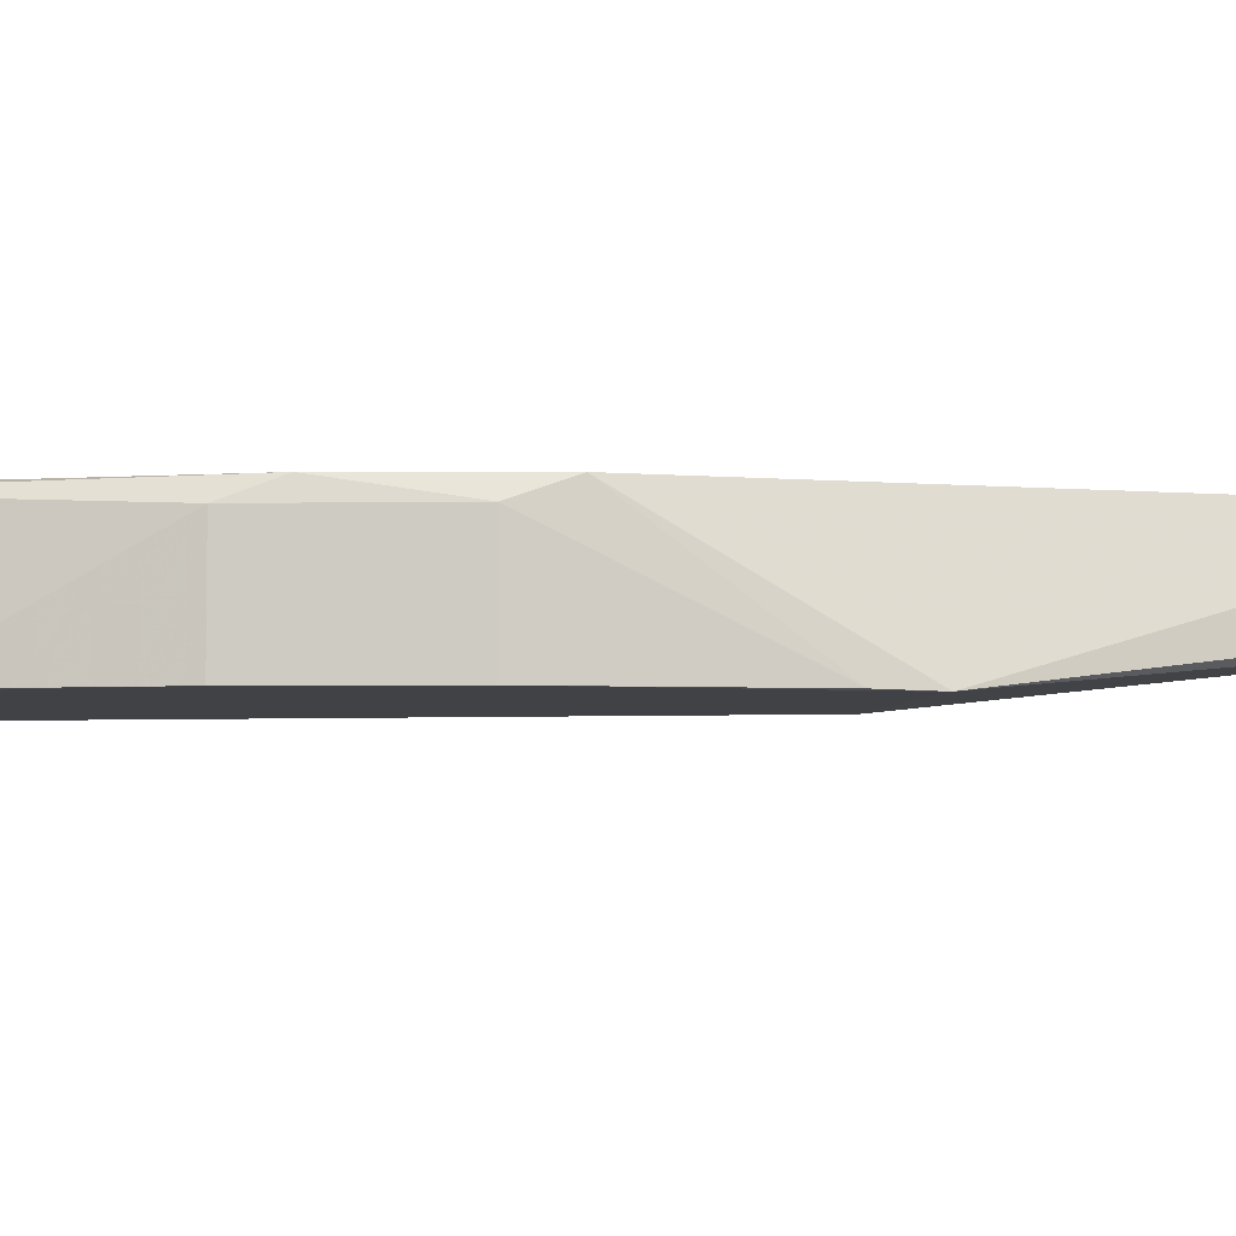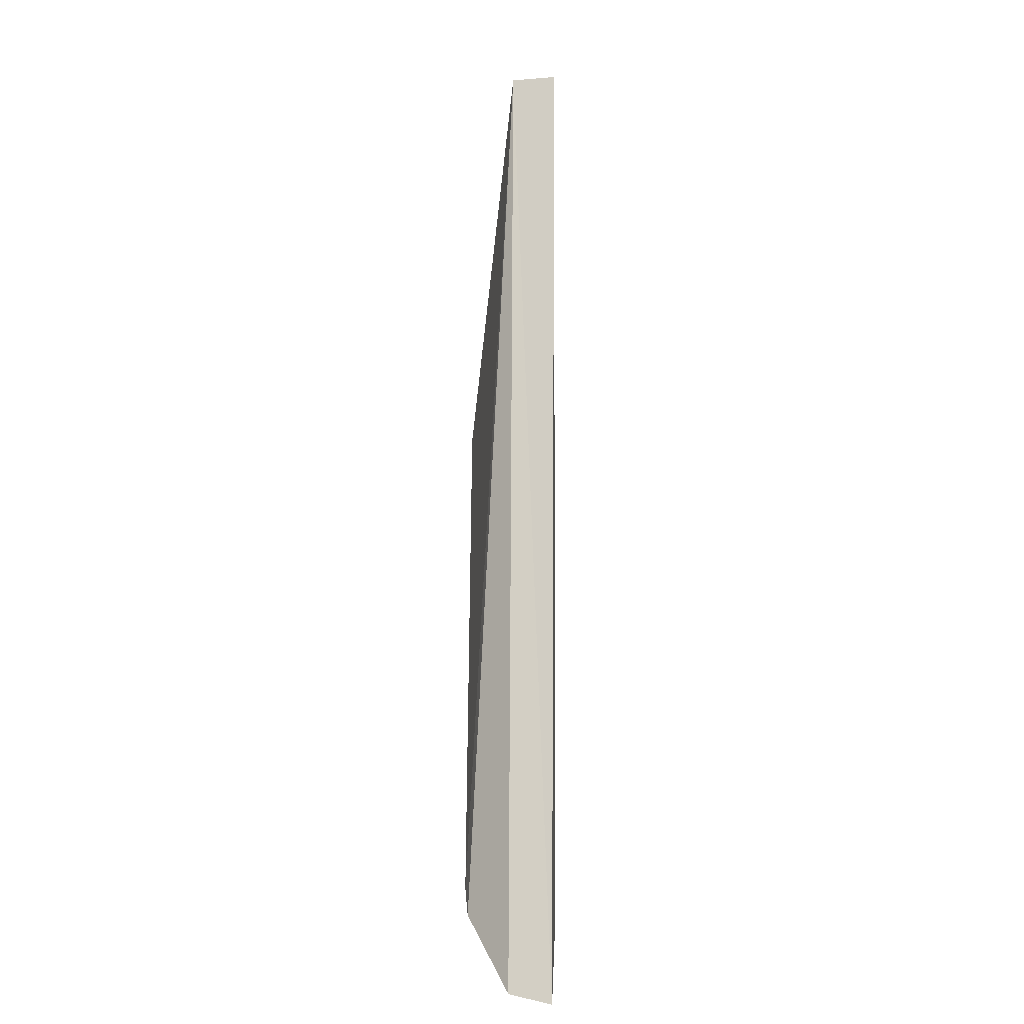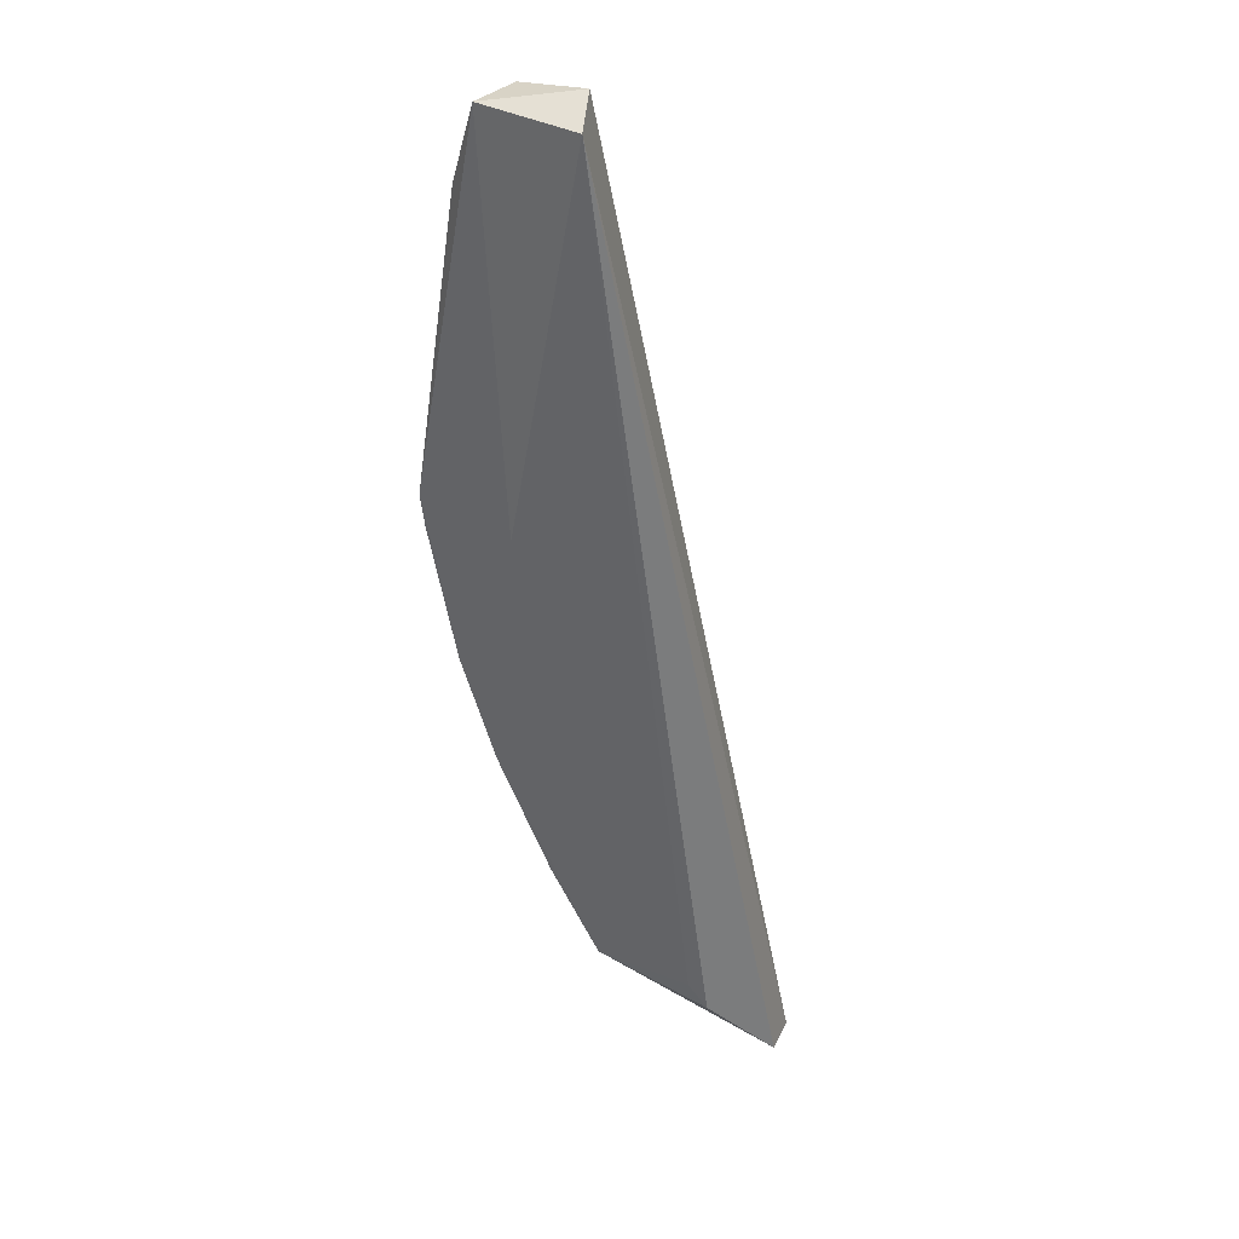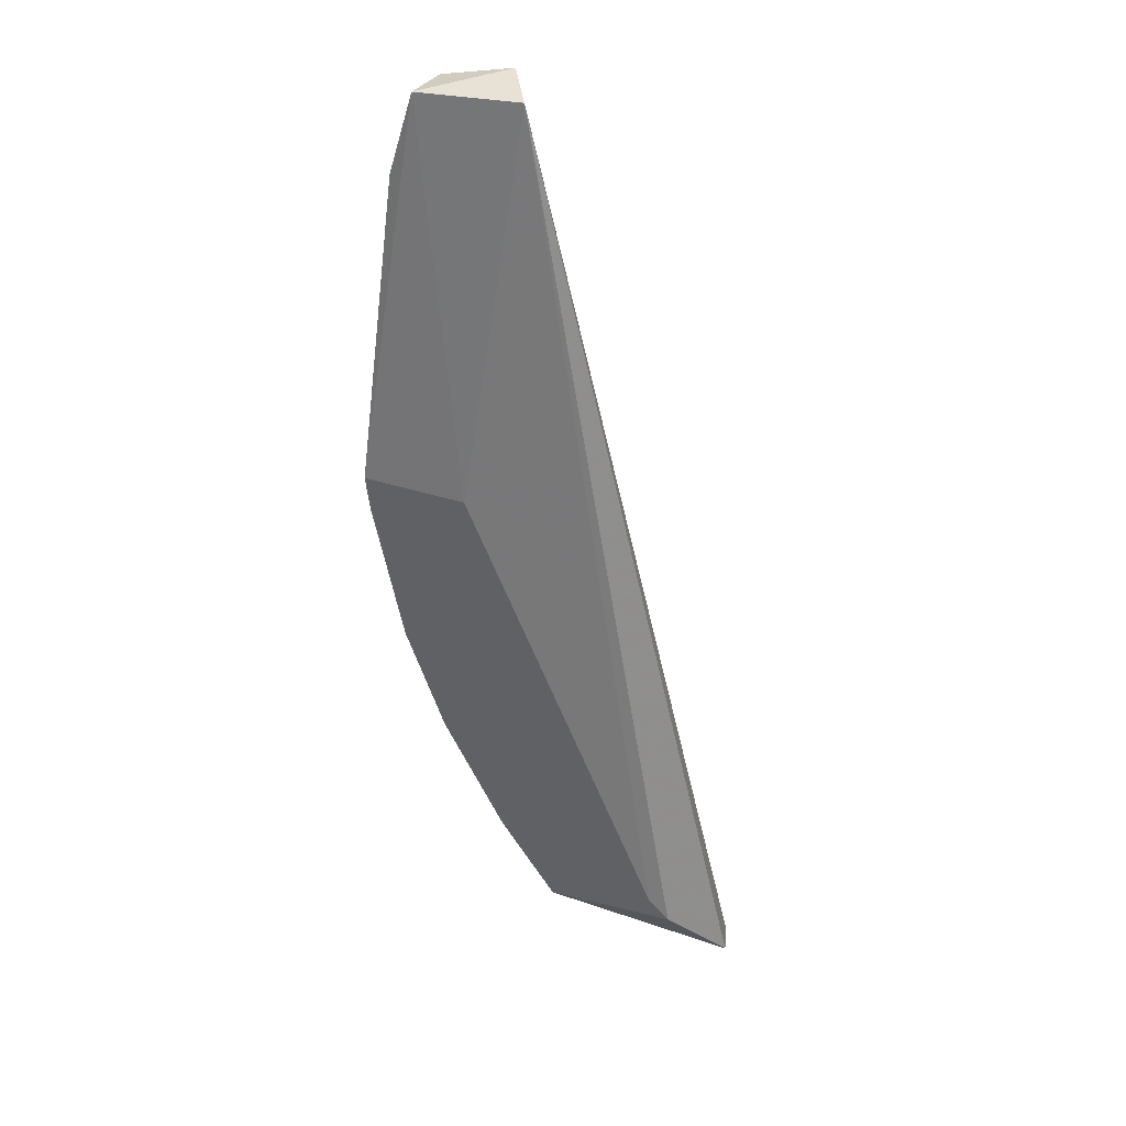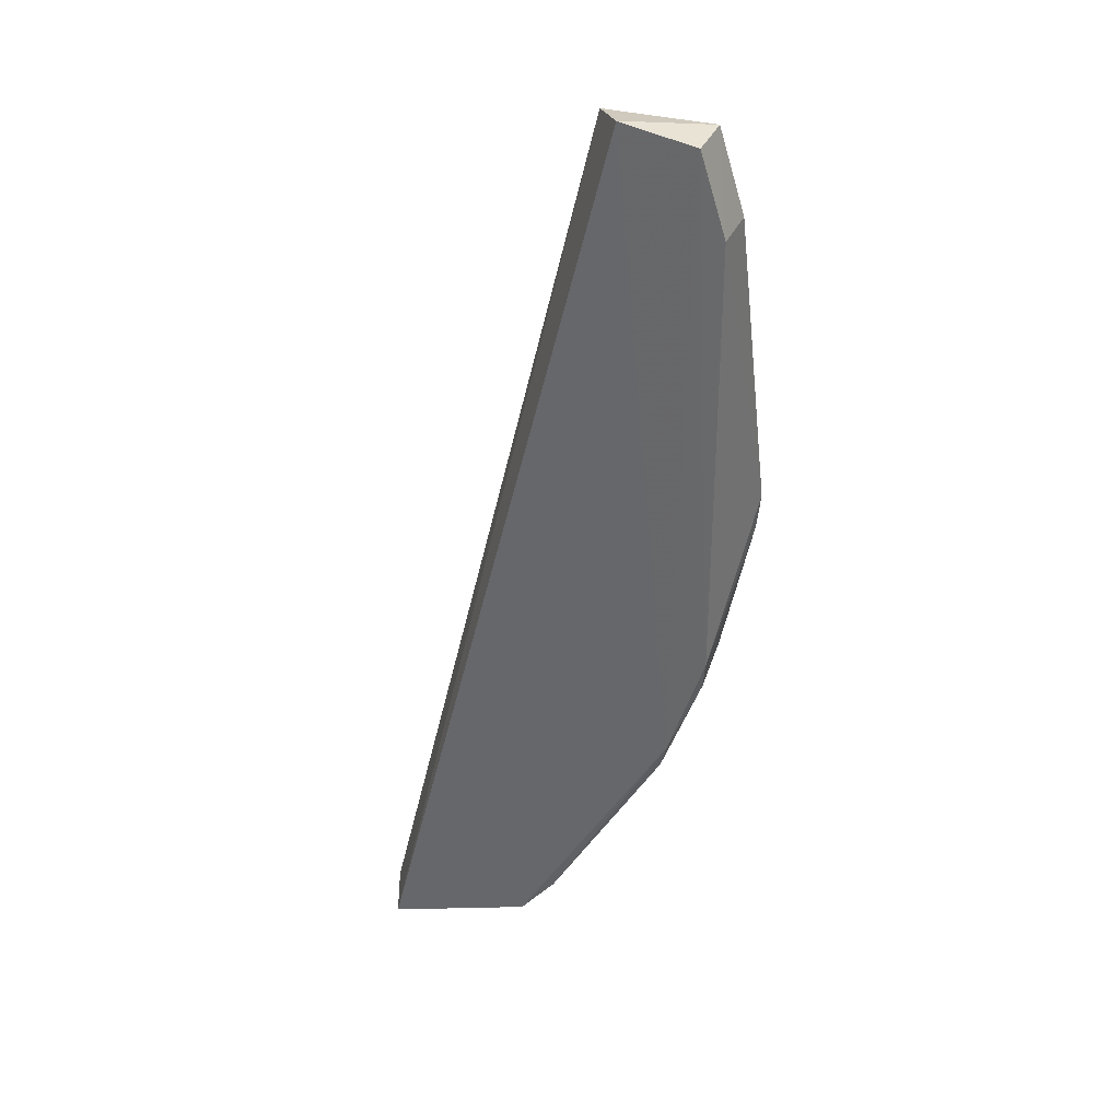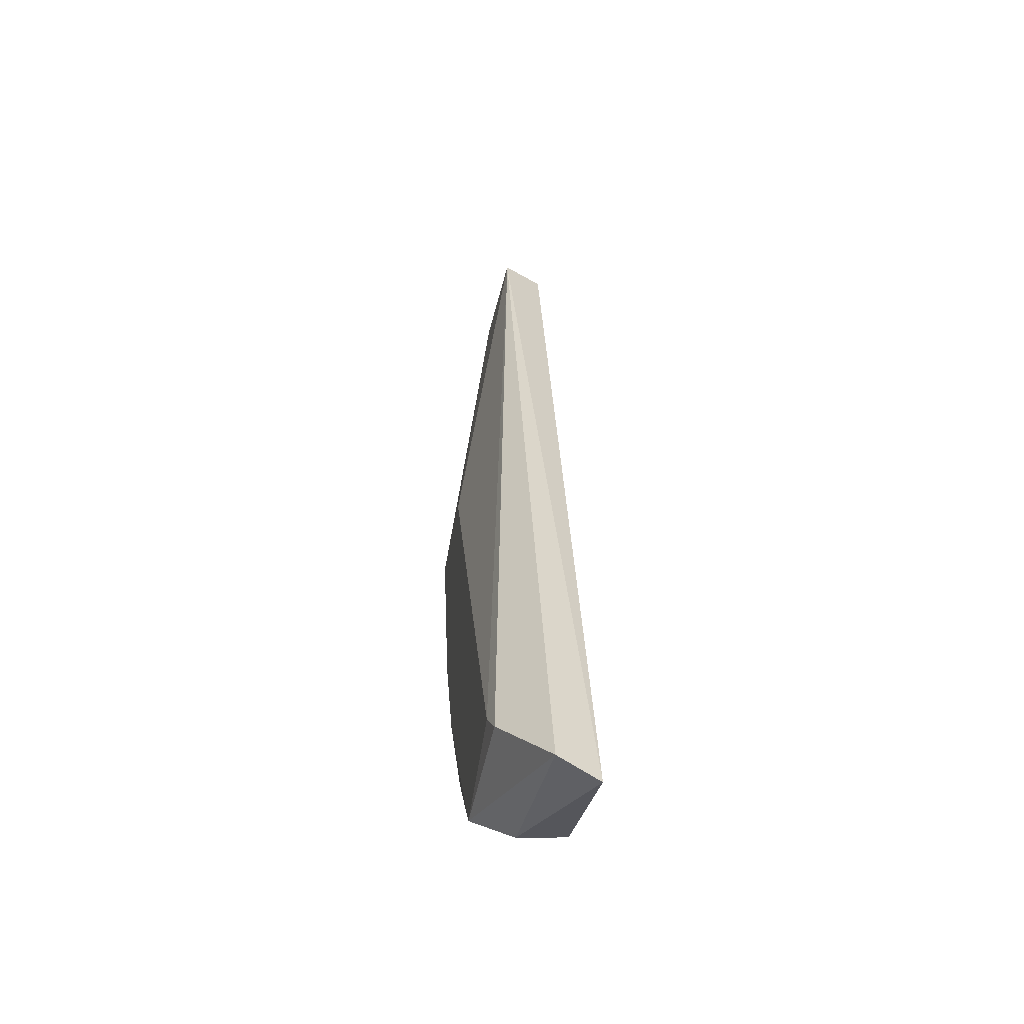
<metadata>
{"format":"obj","ext":"obj","renderer":"f3d","projection":"perspective","resolution":1024,"background":"white","views":[{"elev":-4.2,"azim":72.3,"up":"+Z"},{"elev":-0.7,"azim":-89.6,"up":"+Y"},{"elev":41.9,"azim":-144.8,"up":"+Y"},{"elev":36.4,"azim":-159.7,"up":"+Y"},{"elev":35.0,"azim":15.3,"up":"+Y"},{"elev":-45.1,"azim":-101.7,"up":"+Y"}]}
</metadata>
<code>
v 0.2157 -0.1049 0.433
v 0.3552 0.09928 0.4019
v 0.3451 0.05676 0.4354
v 0.3073 0.2676 0.4353
v 0.2321 -0.07465 0.4008
v 0.3444 0.2301 0.4352
v 0.2723 -0.08672 0.4351
v 0.2975 0.2638 0.4179
v 0.3566 0.1129 0.4016
v 0.3348 0.2613 0.4354
v 0.3313 0.01345 0.4354
v 0.2826 -0.07743 0.4015
v 0.2113 -0.09981 0.4166
v 0.3161 0.1125 0.4001
v 0.3372 0.2621 0.4168
v 0.3438 0.04283 0.4021
v 0.2741 -0.08828 0.4167
v 0.24 -0.06568 0.3996
v 0.3468 0.2307 0.4167
v 0.3433 0.04296 0.4305
v 0.3286 0.00037 0.4021
v 0.2856 -0.07124 0.434
v 0.3281 0.0005681 0.4304
v 0.2868 -0.07224 0.4167
v 0.3046 -0.0457 0.402
f 7 4 1
f 8 1 4
f 9 6 3
f 9 3 2
f 10 3 6
f 11 4 7
f 11 10 4
f 11 3 10
f 13 8 5
f 13 1 8
f 13 5 12
f 15 8 4
f 15 4 10
f 15 14 8
f 15 9 14
f 15 10 6
f 16 9 2
f 17 7 1
f 17 13 12
f 17 1 13
f 18 5 8
f 18 8 14
f 18 12 5
f 18 14 9
f 18 9 16
f 19 15 6
f 19 6 9
f 19 9 15
f 20 16 2
f 20 2 3
f 20 3 11
f 21 18 16
f 21 12 18
f 22 7 17
f 22 11 7
f 23 20 11
f 23 11 22
f 23 21 16
f 23 16 20
f 24 22 17
f 24 17 12
f 25 23 22
f 25 22 24
f 25 21 23
f 25 24 12
f 25 12 21

</code>
